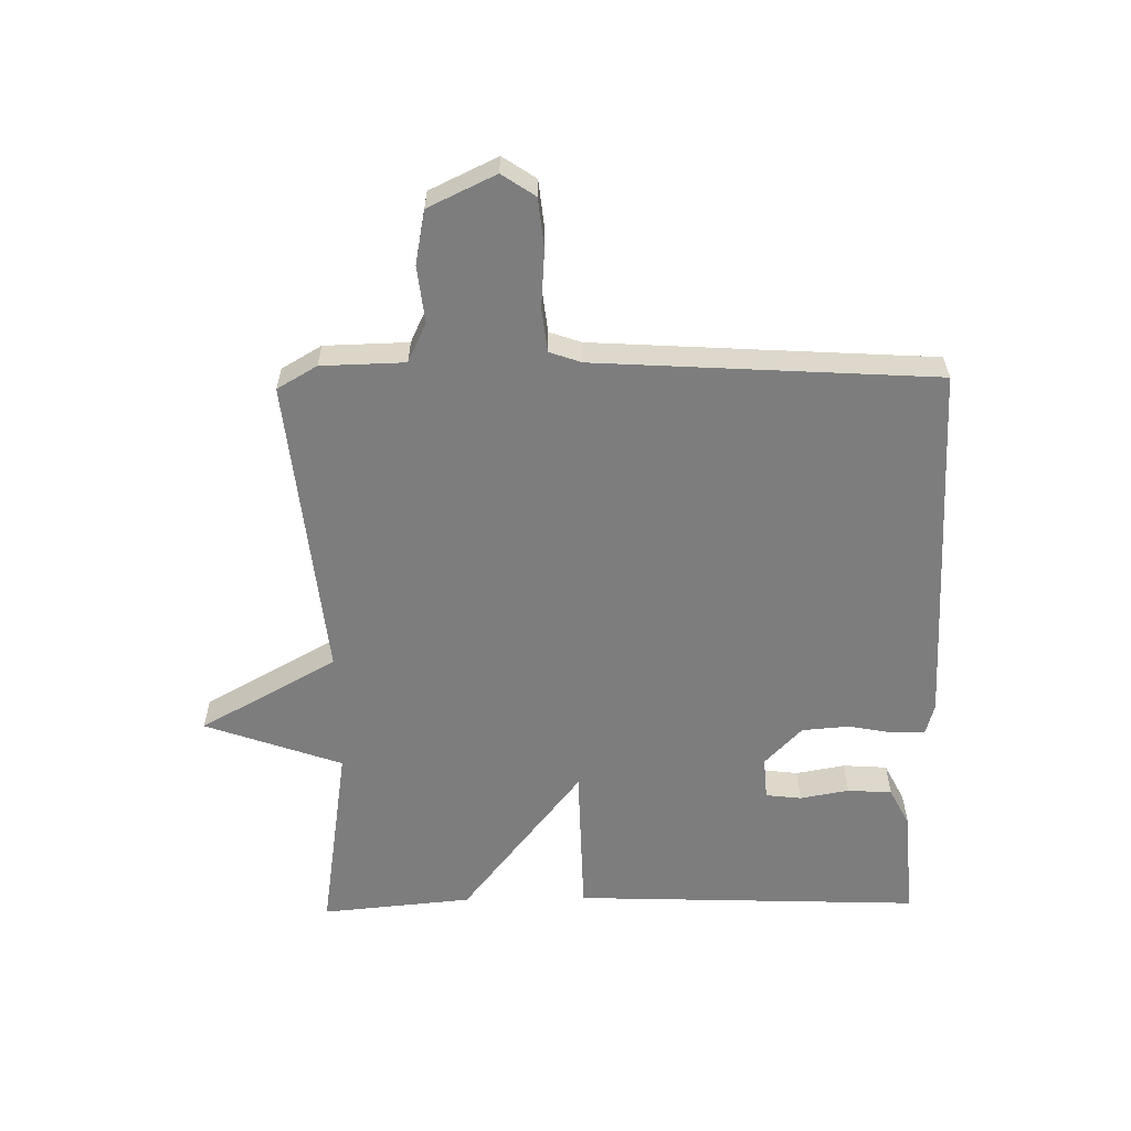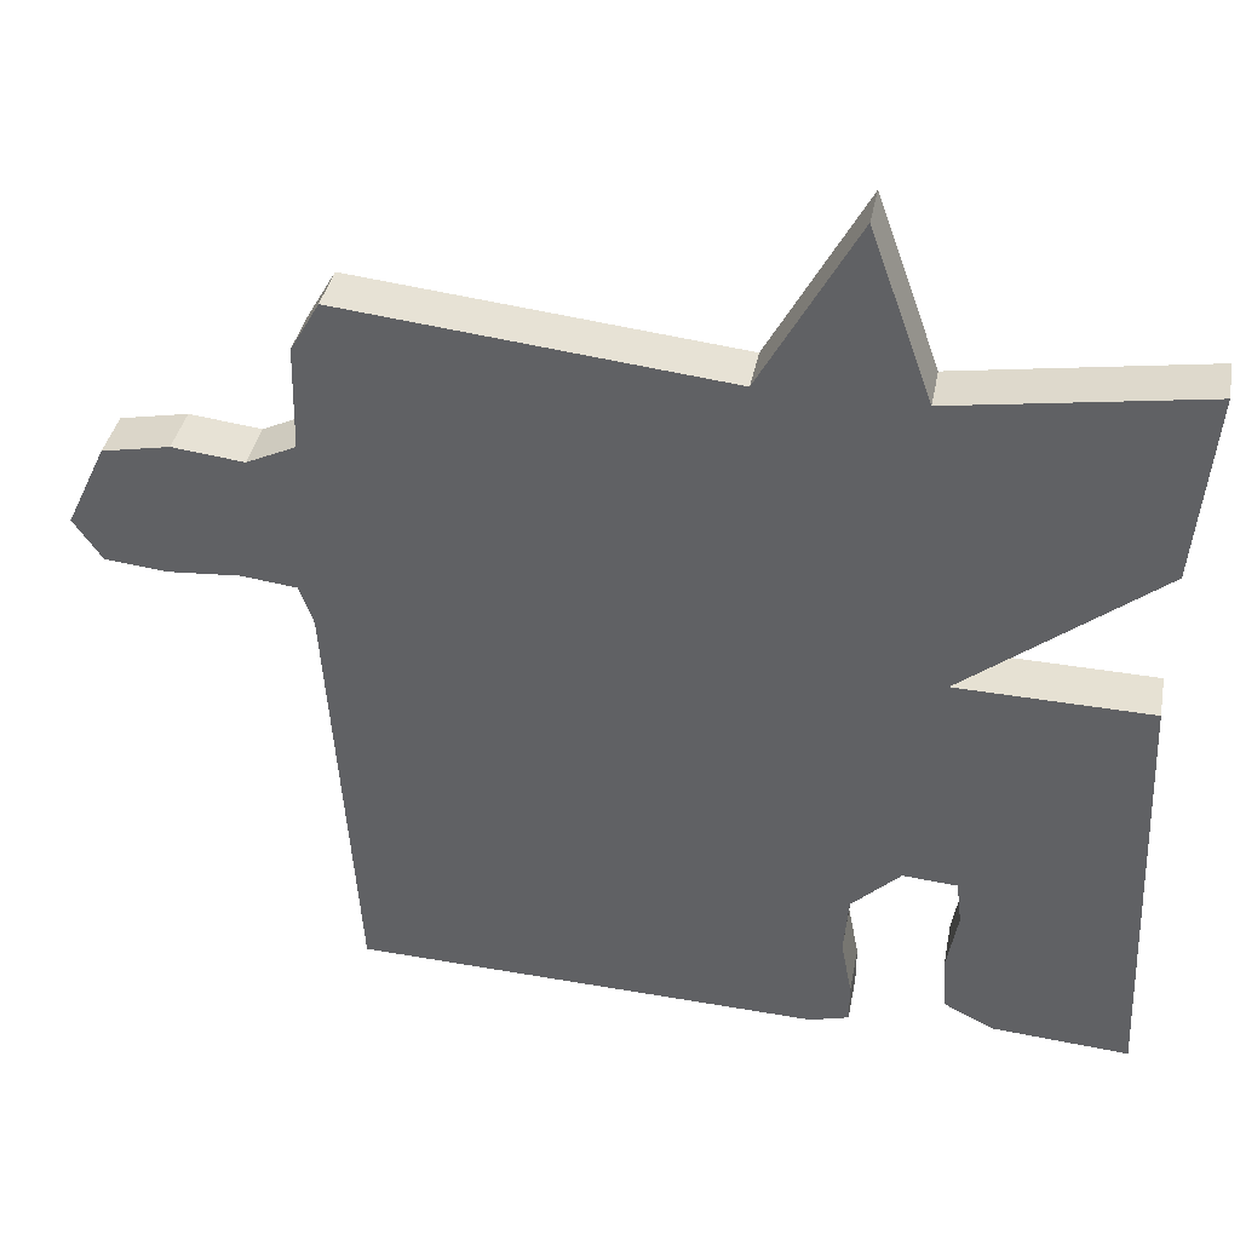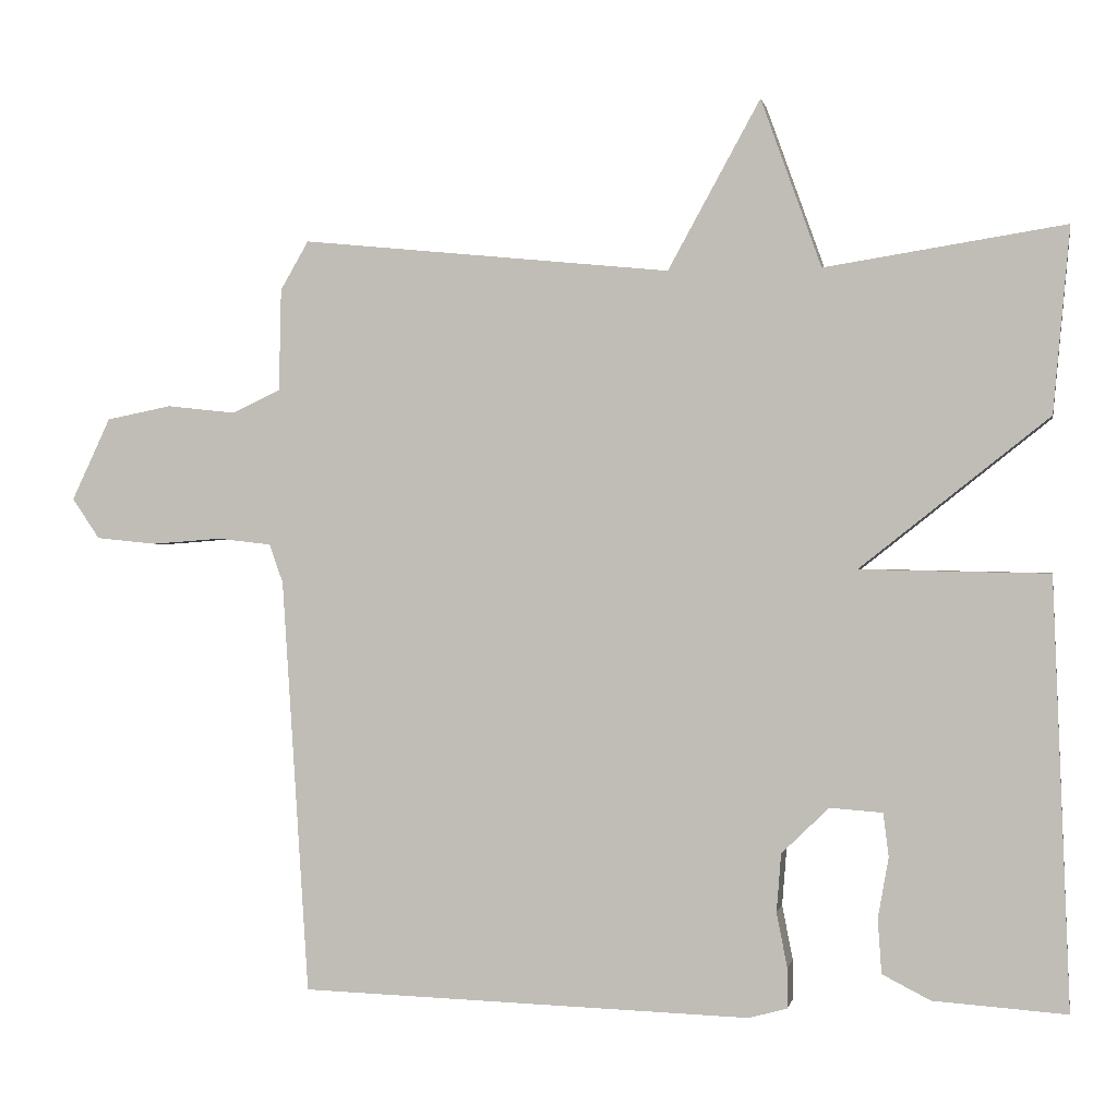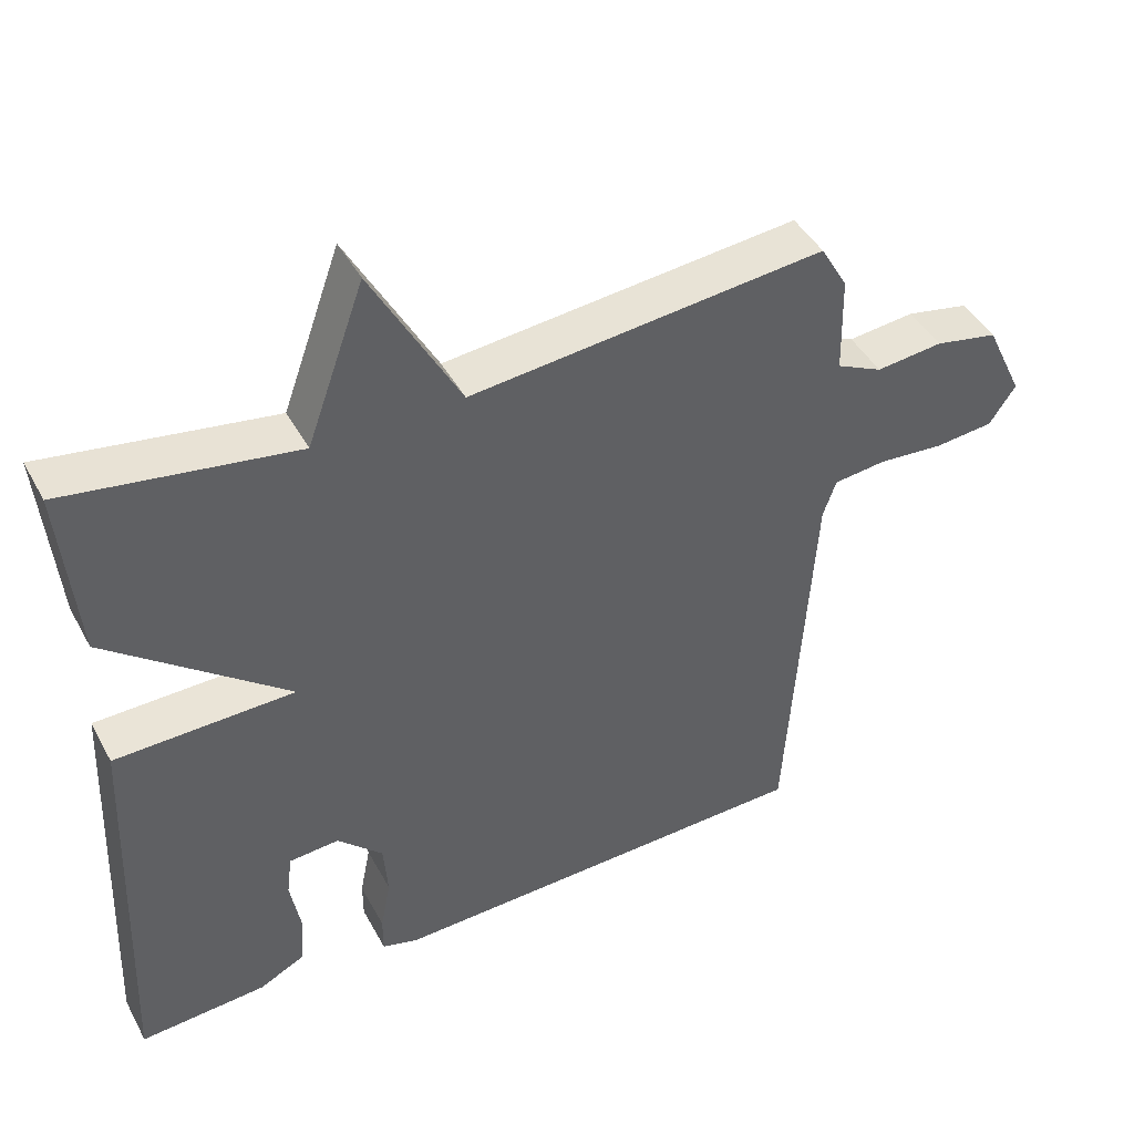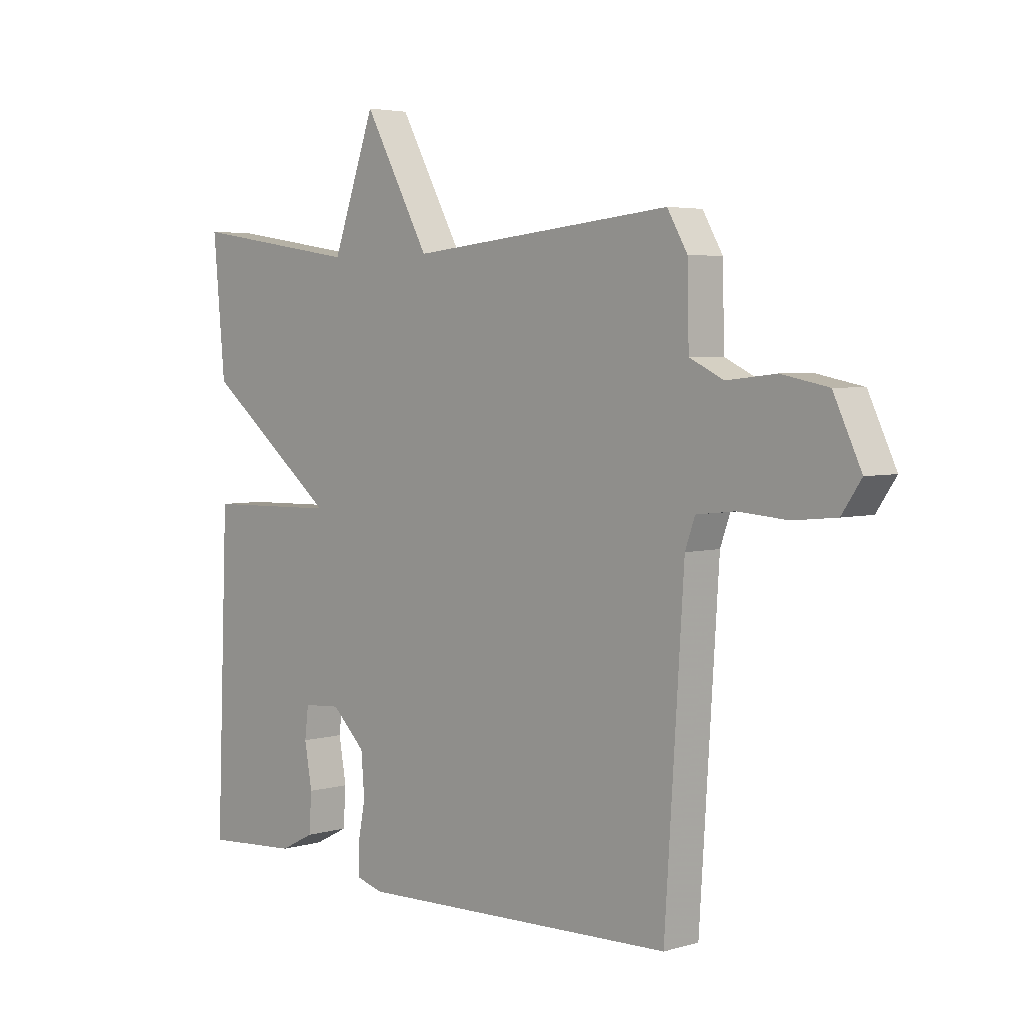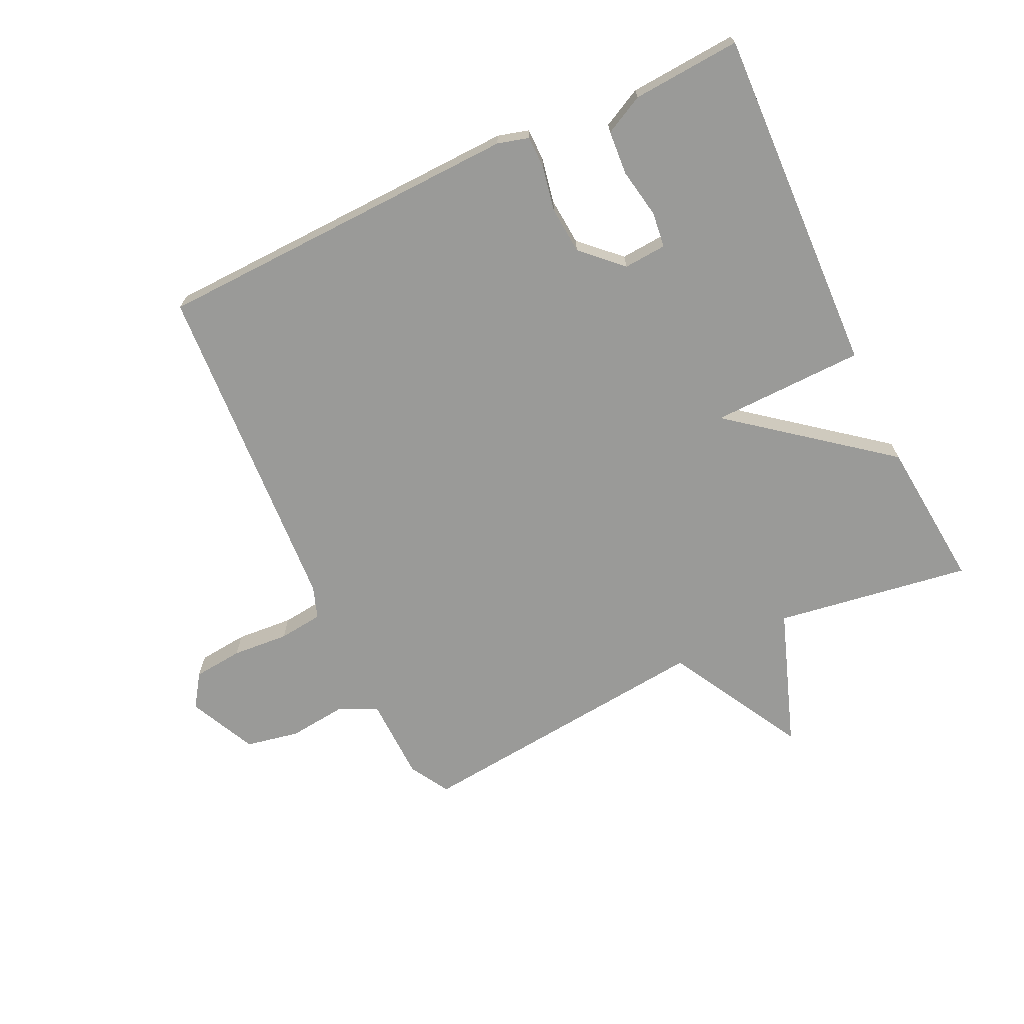
<metadata>
{"format":"obj","ext":"obj","renderer":"f3d","projection":"perspective","resolution":1024,"background":"white","views":[{"elev":-59.1,"azim":91.1,"up":"+Y"},{"elev":38.1,"azim":-169.1,"up":"+Z"},{"elev":0.2,"azim":-169.1,"up":"+Z"},{"elev":44.0,"azim":-26.9,"up":"+Z"},{"elev":4.1,"azim":46.5,"up":"+Z"},{"elev":-69.2,"azim":-154.5,"up":"+Y"}]}
</metadata>
<code>
v 0.5 0.07 -0.5
v -0.092 0.07 -0.518
v -0.142 0.07 -0.504
v -0.142 0.07 -0.452
v -0.128 0.07 -0.38
v -0.134 0.07 -0.304
v -0.196 0.07 -0.244
v -0.265 0.07 -0.249
v -0.272 0.07 -0.306
v -0.258 0.07 -0.385
v -0.263 0.07 -0.456
v -0.326 0.07 -0.488
v -0.5 0.07 -0.5
v -0.478 0.07 0.058
v -0.232 0.07 0.063
v -0.478 0.07 0.258
v -0.5 0.07 0.5
v -0.186 0.07 0.451
v -0.107 0.07 0.671
v 0.014 0.07 0.451
v 0.5 0.07 0.5
v 0.537 0.07 0.436
v 0.54 0.07 0.302
v 0.603 0.07 0.272
v 0.694 0.07 0.282
v 0.78 0.07 0.265
v 0.831 0.07 0.157
v 0.795 0.07 0.104
v 0.715 0.07 0.096
v 0.624 0.07 0.103
v 0.553 0.07 0.095
v 0.535 0.07 0.044
v 0.5 0 -0.5
v -0.092 0 -0.518
v -0.142 0 -0.504
v -0.142 0 -0.452
v -0.128 0 -0.38
v -0.134 0 -0.304
v -0.196 0 -0.244
v -0.265 0 -0.249
v -0.272 0 -0.306
v -0.258 0 -0.385
v -0.263 0 -0.456
v -0.326 0 -0.488
v -0.5 0 -0.5
v -0.478 0 0.058
v -0.232 0 0.063
v -0.478 0 0.258
v -0.5 0 0.5
v -0.186 0 0.451
v -0.107 0 0.671
v 0.014 0 0.451
v 0.5 0 0.5
v 0.537 0 0.436
v 0.54 0 0.302
v 0.603 0 0.272
v 0.694 0 0.282
v 0.78 0 0.265
v 0.831 0 0.157
v 0.795 0 0.104
v 0.715 0 0.096
v 0.624 0 0.103
v 0.553 0 0.095
v 0.535 0 0.044
f 28 29 30
f 27 28 30
f 26 27 30
f 25 26 30
f 24 25 30
f 23 24 30 31
f 20 21 22 23
f 20 23 31 32
f 18 19 20
f 15 16 17 18
f 20 32 1
f 18 20 1
f 15 18 1
f 12 13 14
f 11 12 14
f 10 11 14
f 9 10 14
f 8 9 14 15
f 3 4 5
f 2 3 5
f 1 2 5
f 1 5 6
f 15 1 6 7
f 7 8 15
f 62 61 60
f 62 60 59
f 62 59 58
f 62 58 57
f 62 57 56
f 63 62 56 55
f 55 54 53 52
f 64 63 55 52
f 52 51 50
f 50 49 48 47
f 33 64 52
f 33 52 50
f 33 50 47
f 46 45 44
f 46 44 43
f 46 43 42
f 46 42 41
f 47 46 41 40
f 37 36 35
f 37 35 34
f 37 34 33
f 38 37 33
f 39 38 33 47
f 47 40 39
f 1 33 34 2
f 2 34 35 3
f 3 35 36 4
f 4 36 37 5
f 5 37 38 6
f 6 38 39 7
f 7 39 40 8
f 8 40 41 9
f 9 41 42 10
f 10 42 43 11
f 11 43 44 12
f 12 44 45 13
f 13 45 46 14
f 14 46 47 15
f 15 47 48 16
f 16 48 49 17
f 17 49 50 18
f 18 50 51 19
f 19 51 52 20
f 20 52 53 21
f 21 53 54 22
f 22 54 55 23
f 23 55 56 24
f 24 56 57 25
f 25 57 58 26
f 26 58 59 27
f 27 59 60 28
f 28 60 61 29
f 29 61 62 30
f 30 62 63 31
f 31 63 64 32
f 32 64 33 1

</code>
